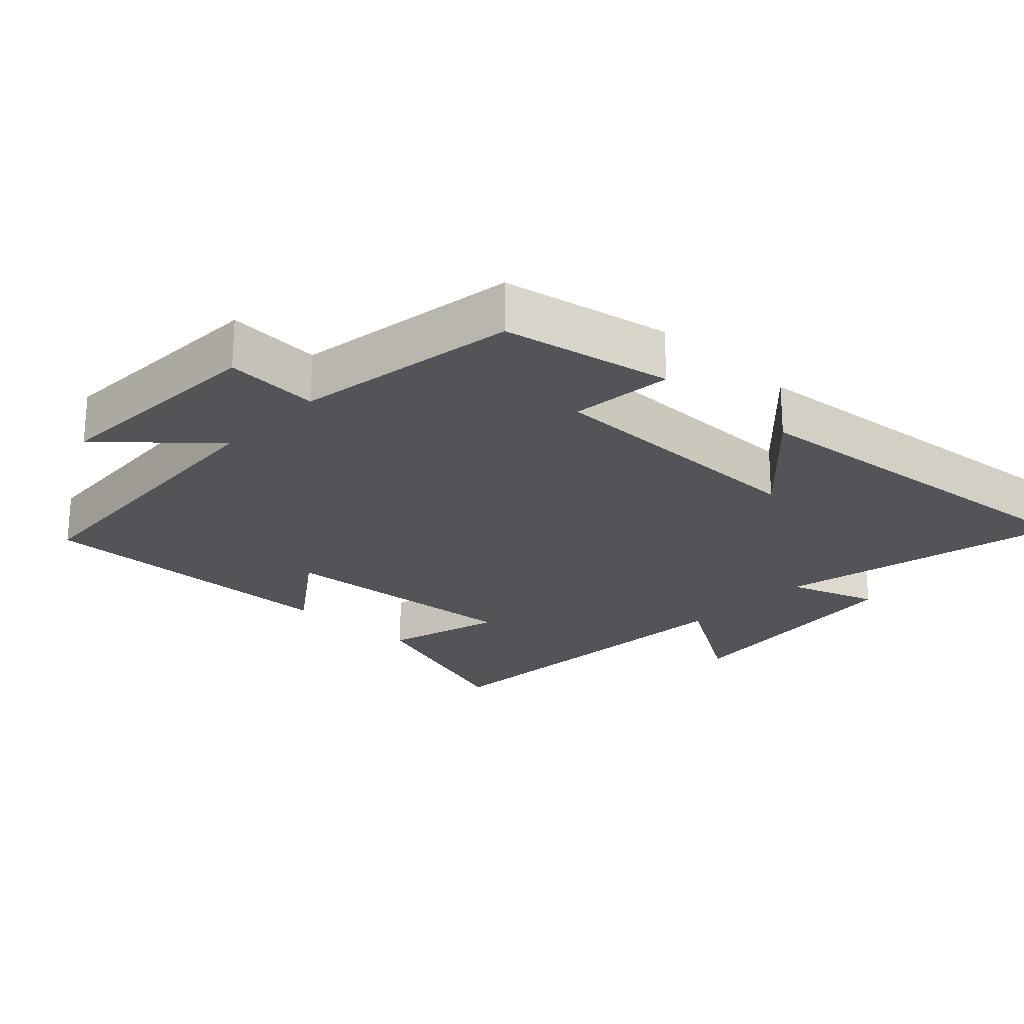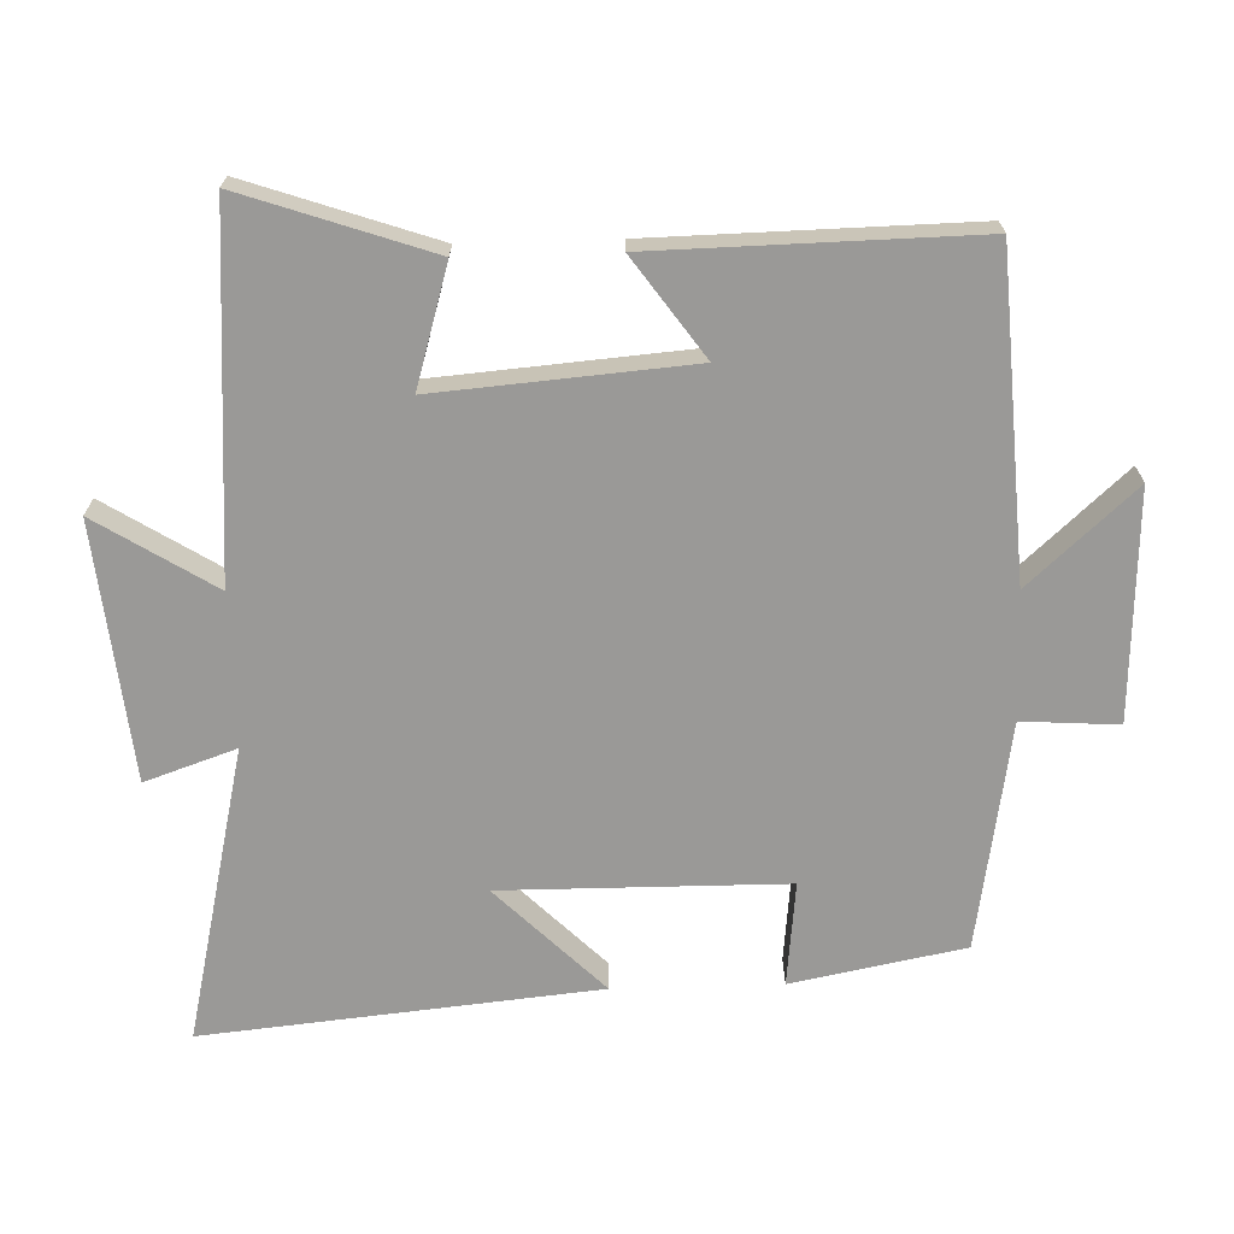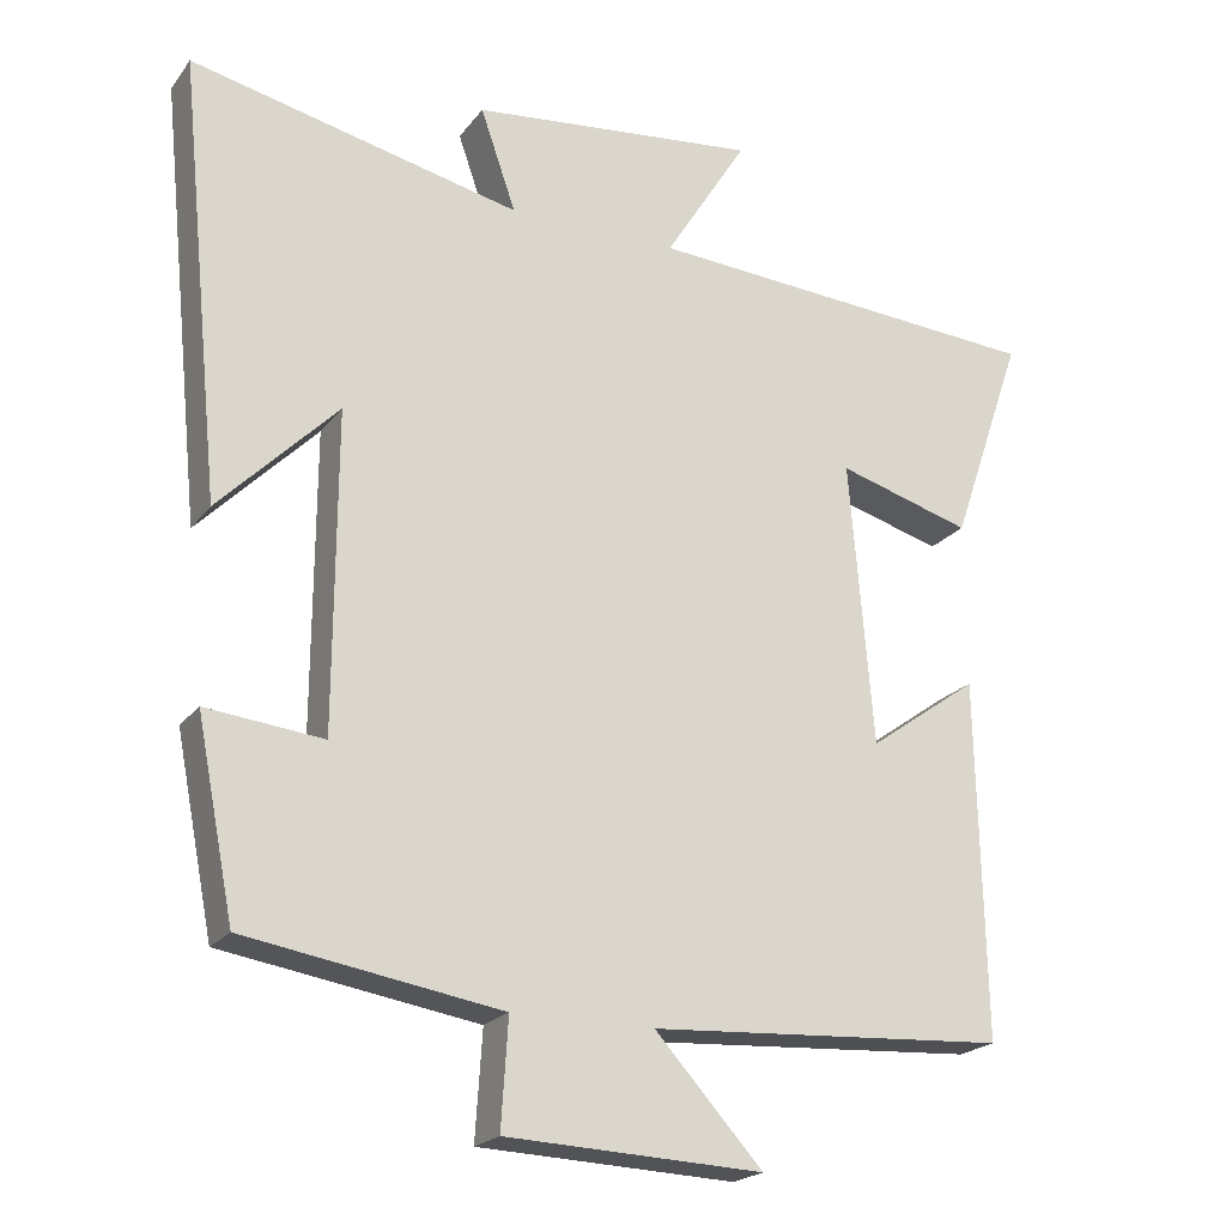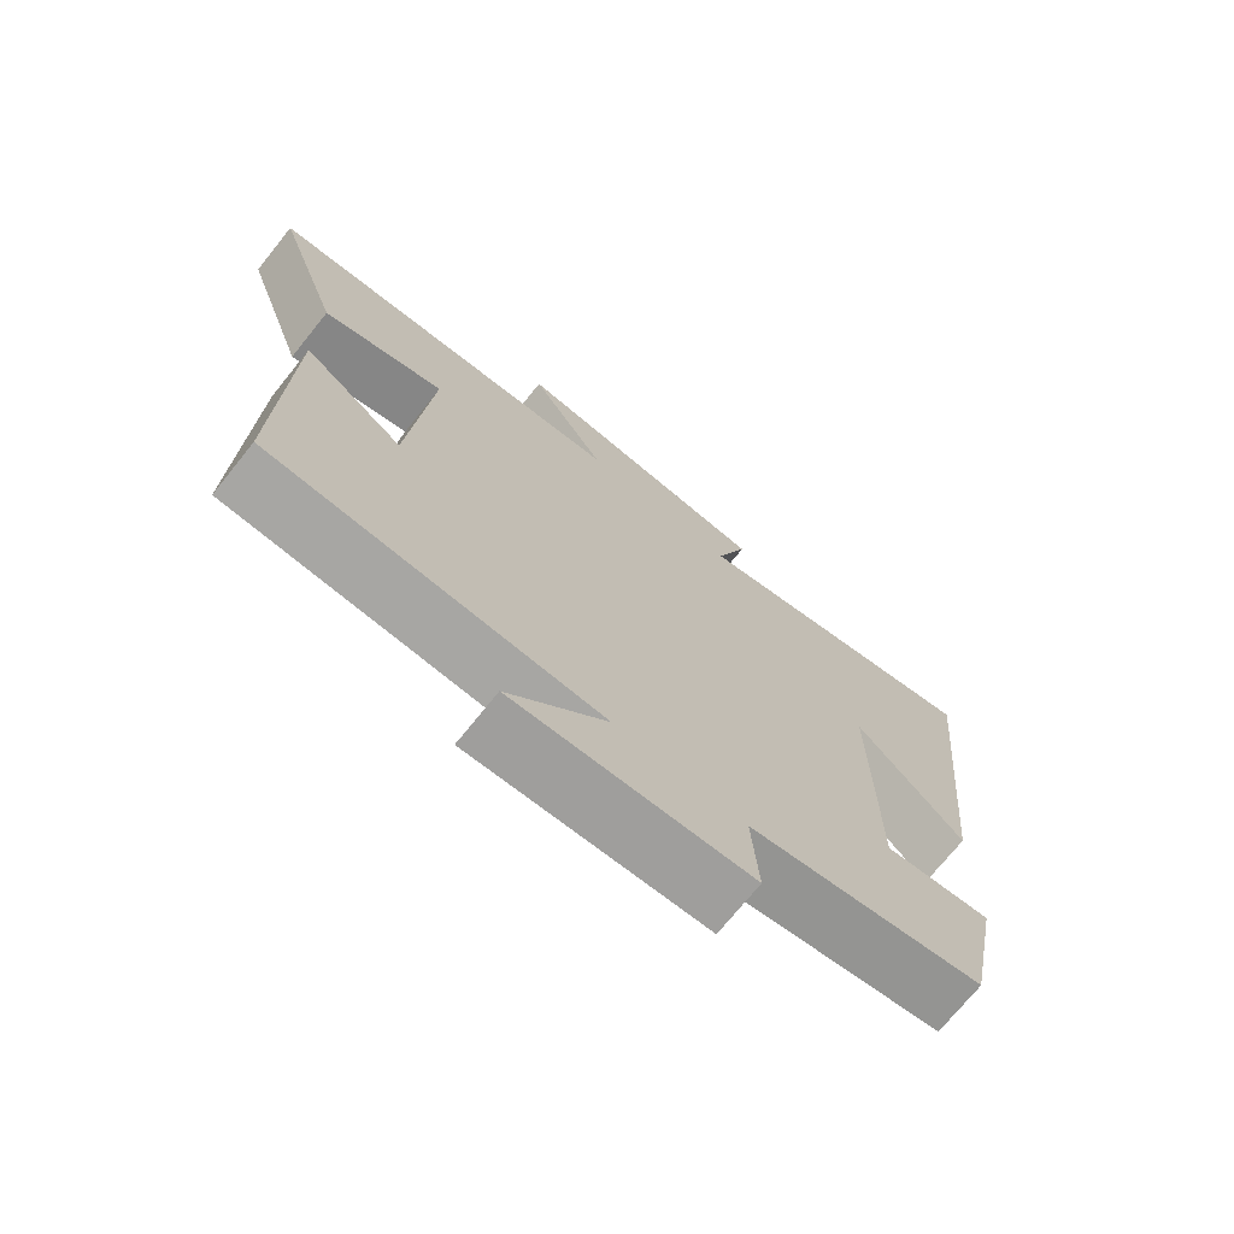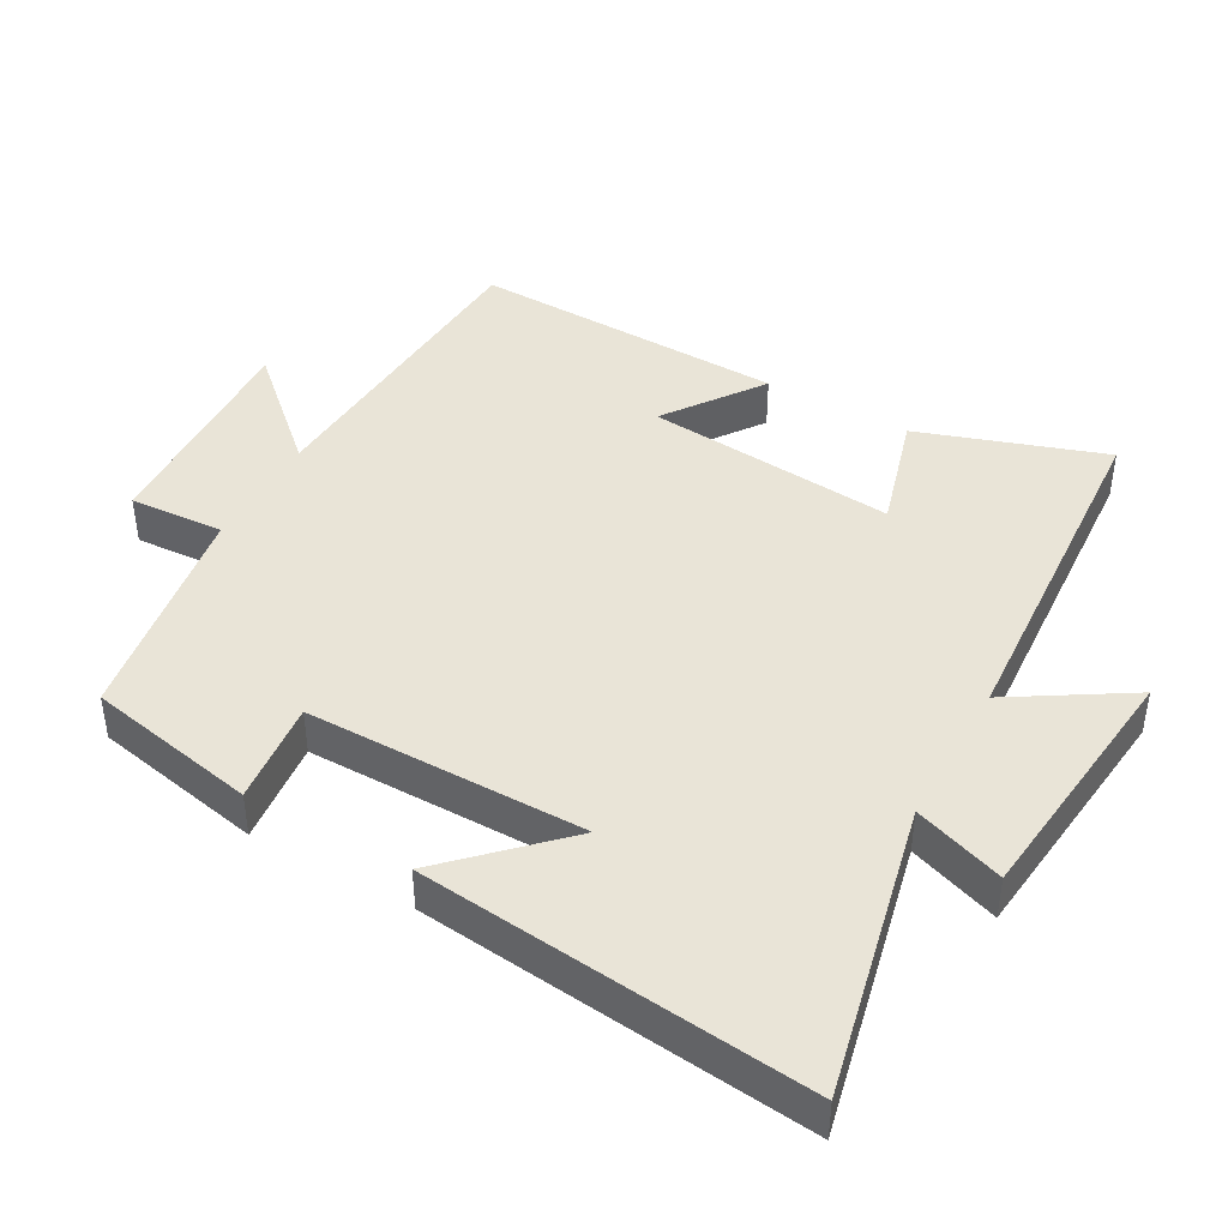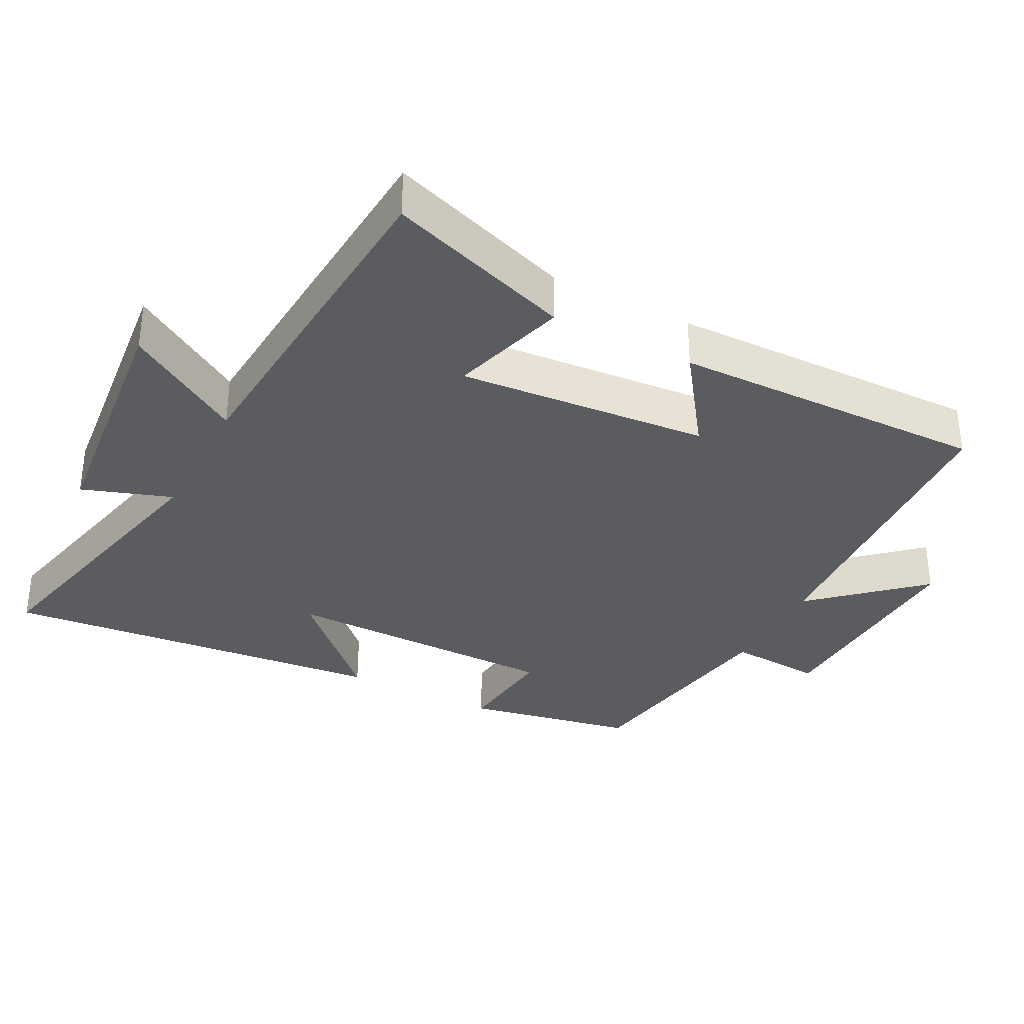
<metadata>
{"format":"obj","ext":"obj","renderer":"f3d","projection":"perspective","resolution":1024,"background":"white","views":[{"elev":-23.4,"azim":-133.3,"up":"+Y"},{"elev":-68.9,"azim":91.7,"up":"+Y"},{"elev":-21.1,"azim":-26.4,"up":"+Z"},{"elev":-72.4,"azim":141.2,"up":"+Z"},{"elev":43.2,"azim":-60.6,"up":"+Y"},{"elev":-34.2,"azim":62.5,"up":"+Y"}]}
</metadata>
<code>
v -0.556 0.07 0.596
v -0.135 0.07 0.5
v -0.18 0.07 0.63
v 0.186 0.07 0.668
v 0.081 0.07 0.5
v 0.592 0.07 0.464
v 0.5 0.07 0.196
v 0.33 0.07 0.246
v 0.36 0.07 -0.116
v 0.5 0.07 -0.016
v 0.509 0.07 -0.472
v 0.053 0.07 -0.5
v 0.19 0.07 -0.651
v -0.136 0.07 -0.637
v -0.127 0.07 -0.5
v -0.452 0.07 -0.447
v -0.5 0.07 -0.201
v -0.351 0.07 -0.217
v -0.349 0.07 0.187
v -0.5 0.07 0.035
v -0.556 0 0.596
v -0.135 0 0.5
v -0.18 0 0.63
v 0.186 0 0.668
v 0.081 0 0.5
v 0.592 0 0.464
v 0.5 0 0.196
v 0.33 0 0.246
v 0.36 0 -0.116
v 0.5 0 -0.016
v 0.509 0 -0.472
v 0.053 0 -0.5
v 0.19 0 -0.651
v -0.136 0 -0.637
v -0.127 0 -0.5
v -0.452 0 -0.447
v -0.5 0 -0.201
v -0.351 0 -0.217
v -0.349 0 0.187
v -0.5 0 0.035
f 19 20 1 2
f 18 19 2
f 15 16 17 18
f 15 18 2
f 12 13 14 15
f 12 15 2
f 9 10 11 12
f 8 9 12 2
f 5 6 7 8
f 5 8 2 3
f 3 4 5
f 22 21 40 39
f 22 39 38
f 38 37 36 35
f 22 38 35
f 35 34 33 32
f 22 35 32
f 32 31 30 29
f 22 32 29 28
f 28 27 26 25
f 23 22 28 25
f 25 24 23
f 1 21 22 2
f 2 22 23 3
f 3 23 24 4
f 4 24 25 5
f 5 25 26 6
f 6 26 27 7
f 7 27 28 8
f 8 28 29 9
f 9 29 30 10
f 10 30 31 11
f 11 31 32 12
f 12 32 33 13
f 13 33 34 14
f 14 34 35 15
f 15 35 36 16
f 16 36 37 17
f 17 37 38 18
f 18 38 39 19
f 19 39 40 20
f 20 40 21 1

</code>
